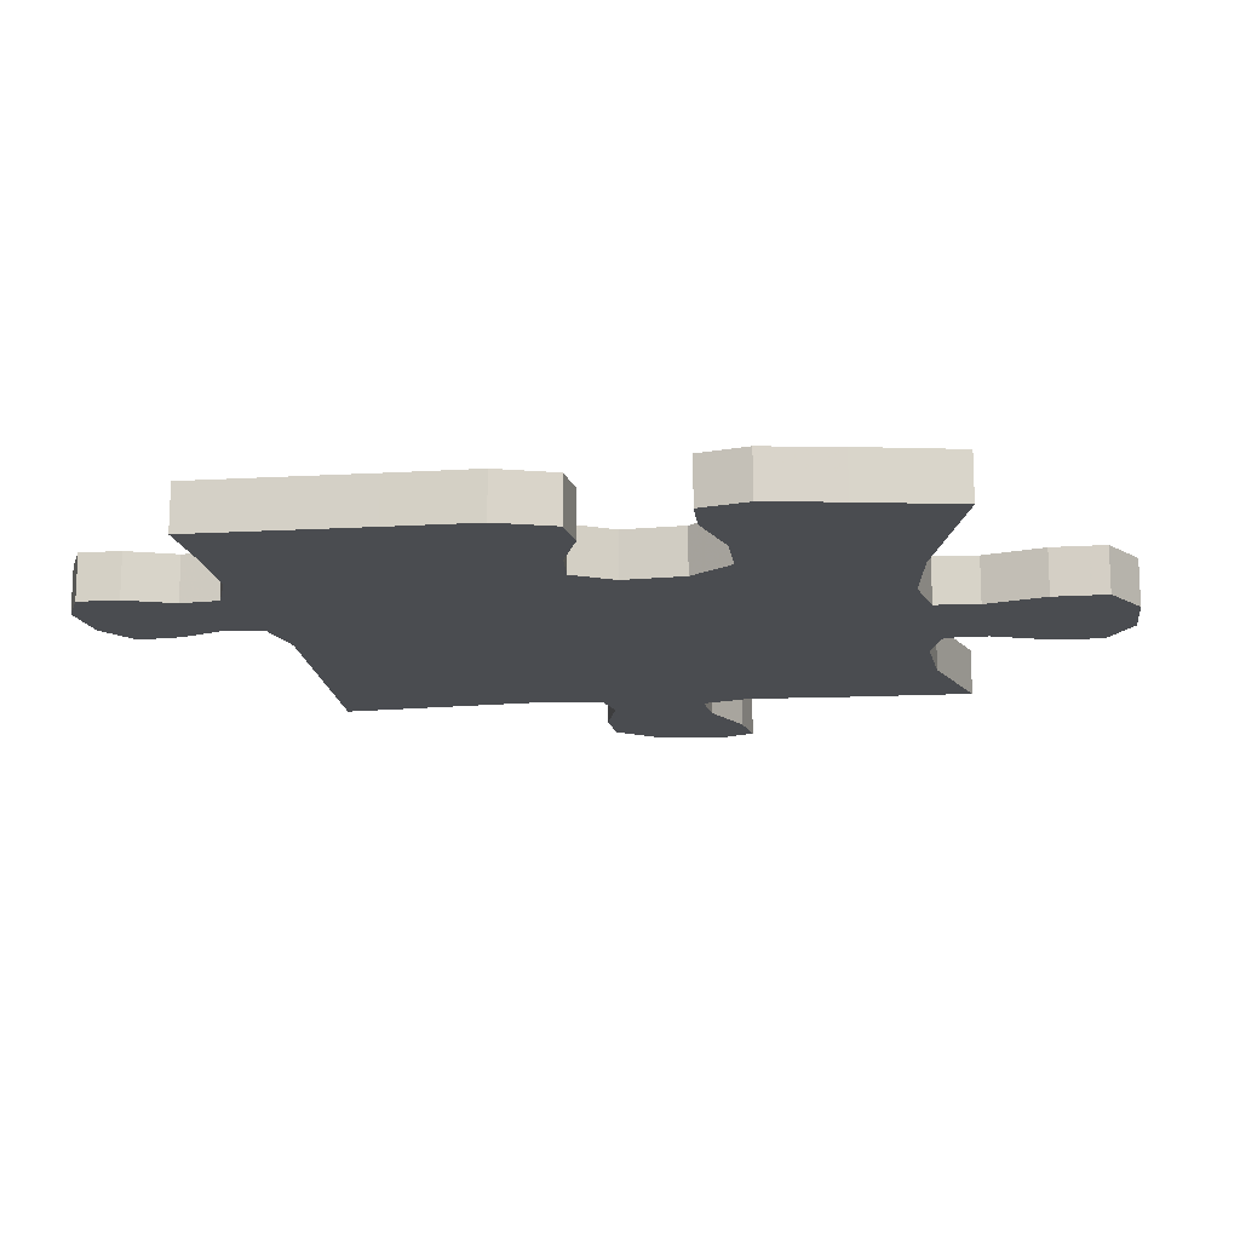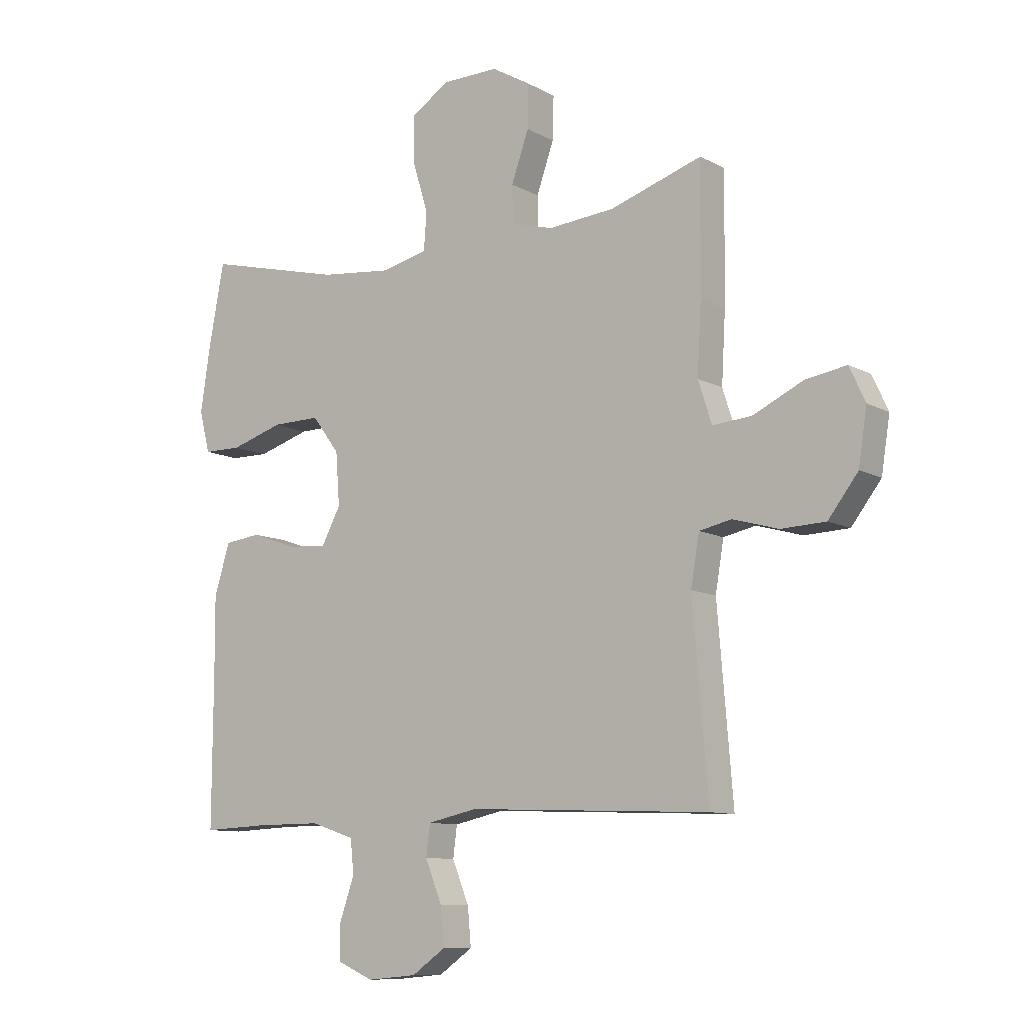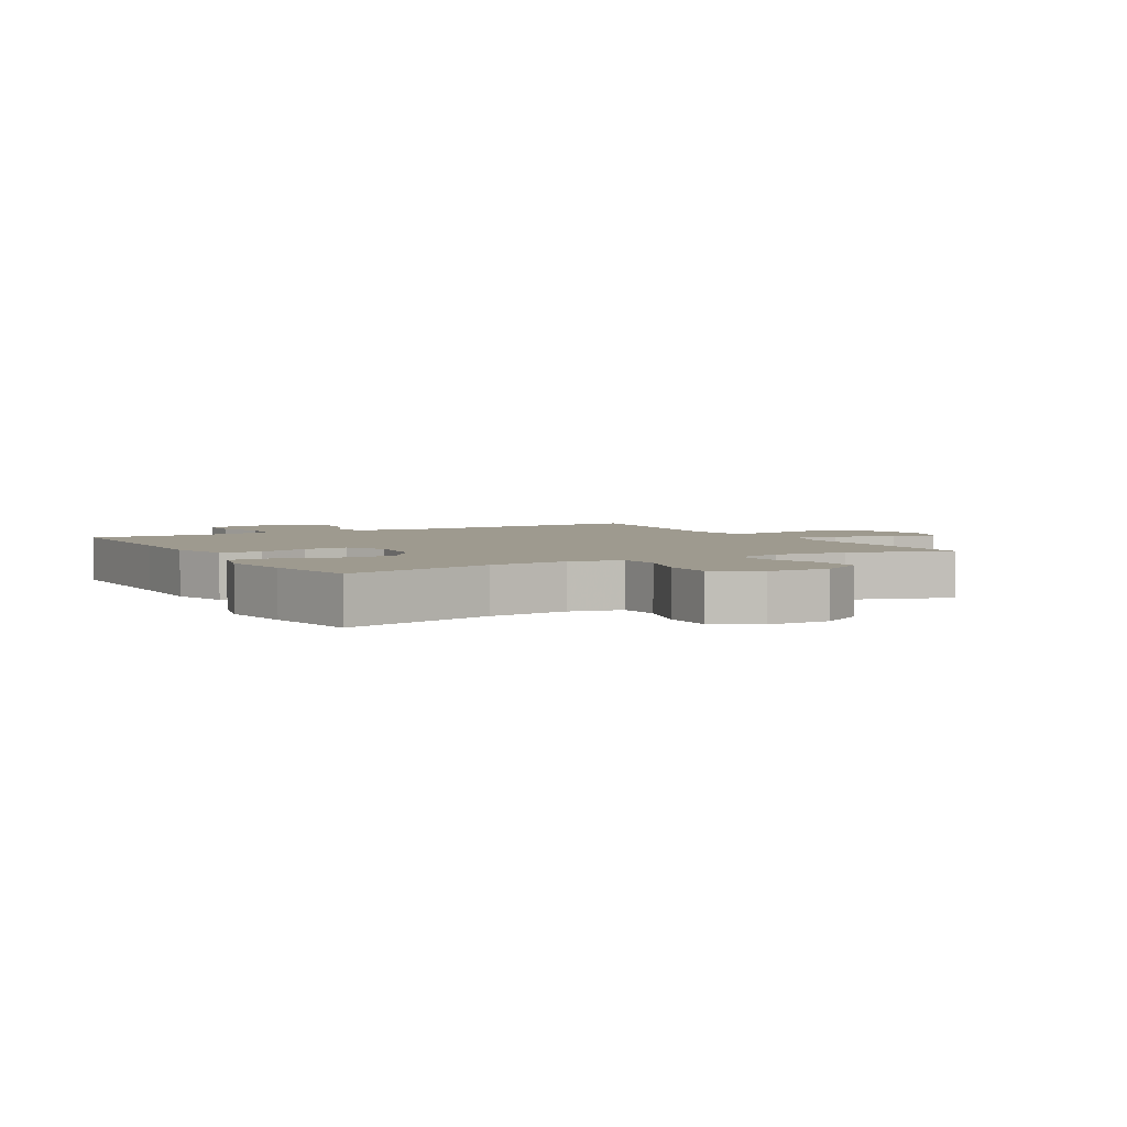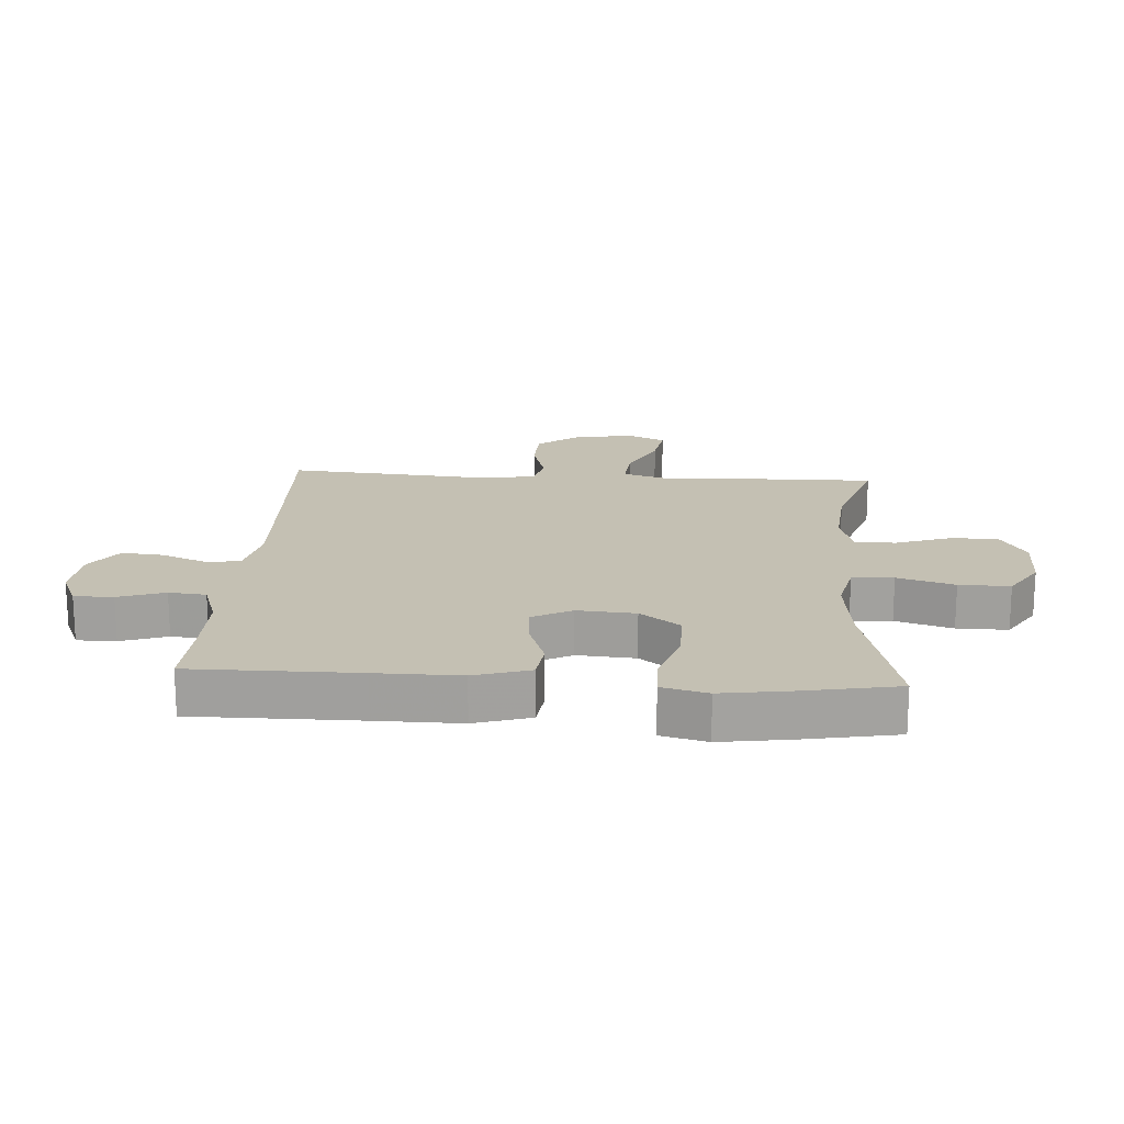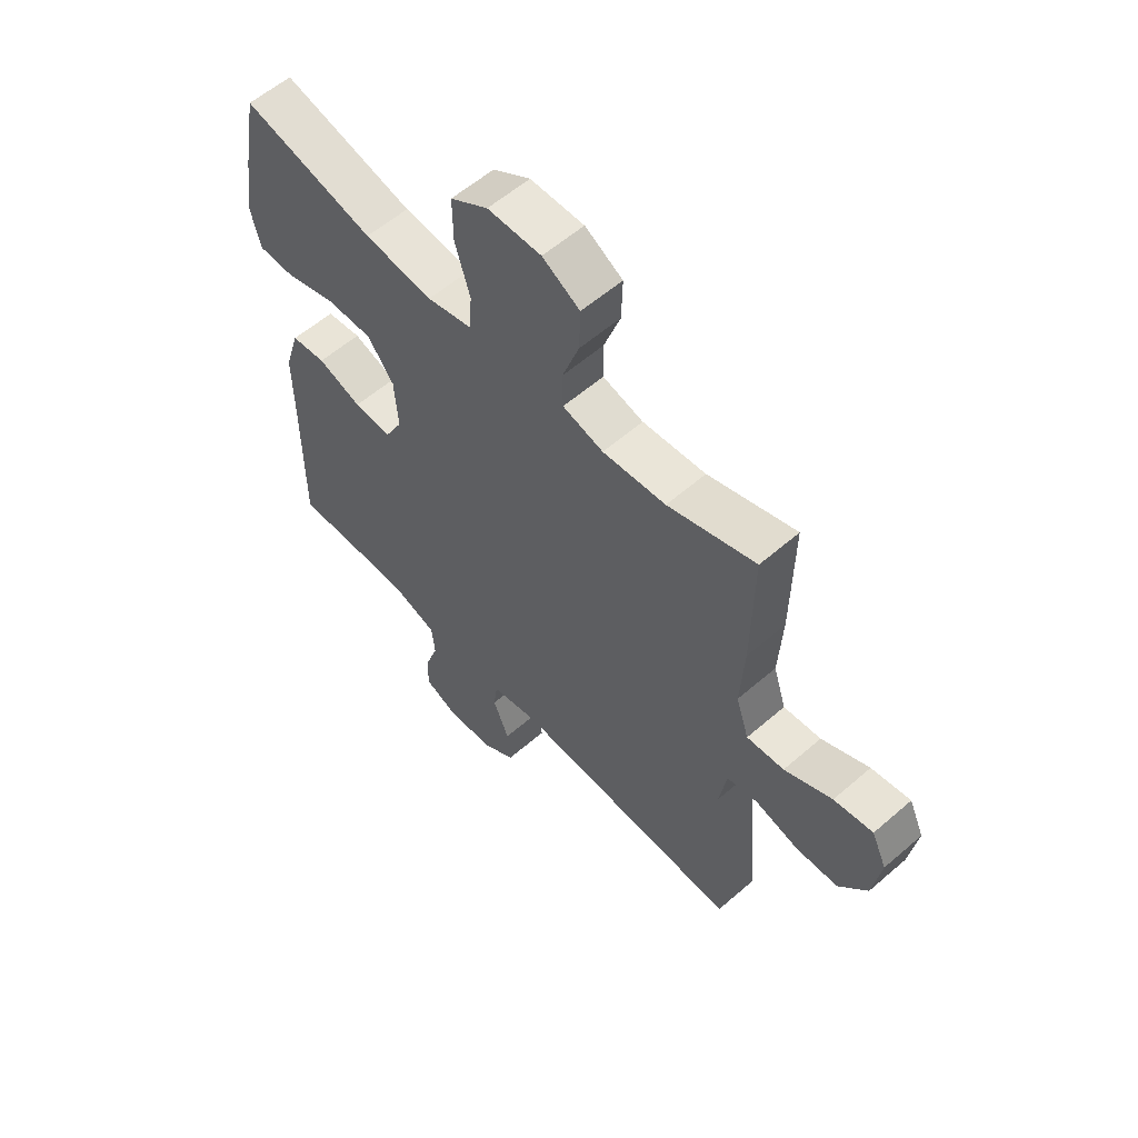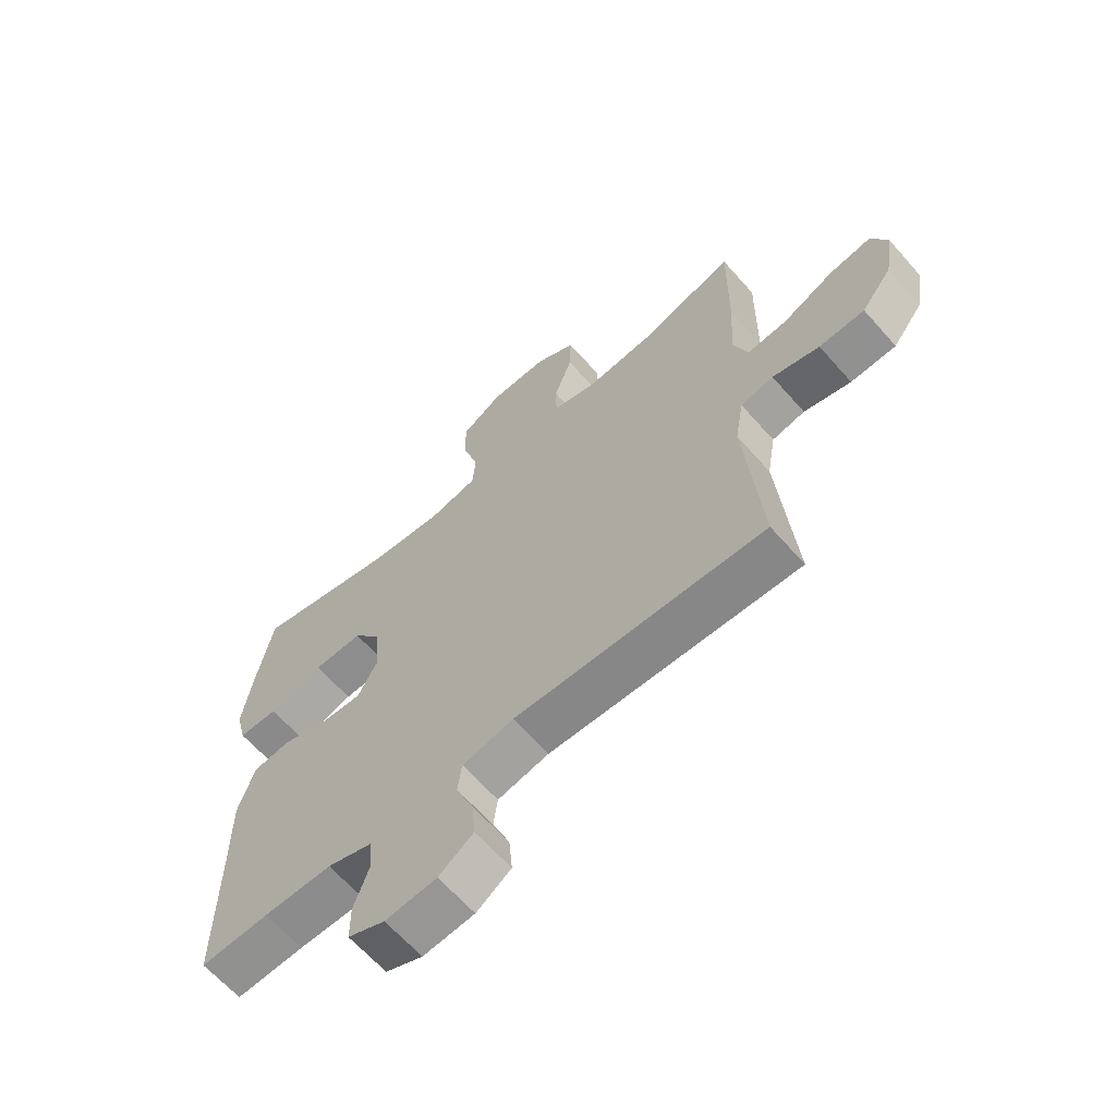
<metadata>
{"format":"obj","ext":"obj","renderer":"f3d","projection":"perspective","resolution":1024,"background":"white","views":[{"elev":-14.9,"azim":-82.8,"up":"+Y"},{"elev":-10.1,"azim":36.5,"up":"+Z"},{"elev":3.7,"azim":-29.5,"up":"+Y"},{"elev":18.0,"azim":-86.2,"up":"+Y"},{"elev":58.1,"azim":48.1,"up":"+Z"},{"elev":-64.2,"azim":41.4,"up":"+Z"}]}
</metadata>
<code>
v 0.5 0.07 0.5
v 0.497 0.07 0.274
v 0.49 0.07 0.151
v 0.514 0.07 0.076
v 0.584 0.07 0.082
v 0.673 0.07 0.124
v 0.746 0.07 0.136
v 0.774 0.07 0.075
v 0.759 0.07 -0.021
v 0.706 0.07 -0.09
v 0.627 0.07 -0.093
v 0.545 0.07 -0.07
v 0.488 0.07 -0.082
v 0.473 0.07 -0.17
v 0.5 0.07 -0.5
v 0.067 0.07 -0.482
v -0.022 0.07 -0.501
v -0.029 0.07 -0.556
v 0.001 0.07 -0.63
v 0.007 0.07 -0.697
v -0.053 0.07 -0.739
v -0.142 0.07 -0.747
v -0.206 0.07 -0.719
v -0.206 0.07 -0.656
v -0.18 0.07 -0.581
v -0.186 0.07 -0.521
v -0.264 0.07 -0.495
v -0.382 0.07 -0.495
v -0.5 0.07 -0.5
v -0.499 0.07 -0.232
v -0.5 0.07 -0.096
v -0.472 0.07 -0.006
v -0.407 0.07 0.002
v -0.325 0.07 -0.027
v -0.255 0.07 -0.032
v -0.221 0.07 0.032
v -0.228 0.07 0.126
v -0.277 0.07 0.191
v -0.363 0.07 0.19
v -0.458 0.07 0.161
v -0.526 0.07 0.162
v -0.545 0.07 0.236
v -0.528 0.07 0.35
v -0.5 0.07 0.5
v -0.254 0.07 0.439
v -0.126 0.07 0.425
v -0.042 0.07 0.444
v -0.037 0.07 0.511
v -0.065 0.07 0.603
v -0.066 0.07 0.685
v 0.004 0.07 0.729
v 0.104 0.07 0.73
v 0.174 0.07 0.689
v 0.172 0.07 0.612
v 0.141 0.07 0.524
v 0.142 0.07 0.458
v 0.218 0.07 0.437
v 0.336 0.07 0.447
v 0.5 0 0.5
v 0.497 0 0.274
v 0.49 0 0.151
v 0.514 0 0.076
v 0.584 0 0.082
v 0.673 0 0.124
v 0.746 0 0.136
v 0.774 0 0.075
v 0.759 0 -0.021
v 0.706 0 -0.09
v 0.627 0 -0.093
v 0.545 0 -0.07
v 0.488 0 -0.082
v 0.473 0 -0.17
v 0.5 0 -0.5
v 0.067 0 -0.482
v -0.022 0 -0.501
v -0.029 0 -0.556
v 0.001 0 -0.63
v 0.007 0 -0.697
v -0.053 0 -0.739
v -0.142 0 -0.747
v -0.206 0 -0.719
v -0.206 0 -0.656
v -0.18 0 -0.581
v -0.186 0 -0.521
v -0.264 0 -0.495
v -0.382 0 -0.495
v -0.5 0 -0.5
v -0.499 0 -0.232
v -0.5 0 -0.096
v -0.472 0 -0.006
v -0.407 0 0.002
v -0.325 0 -0.027
v -0.255 0 -0.032
v -0.221 0 0.032
v -0.228 0 0.126
v -0.277 0 0.191
v -0.363 0 0.19
v -0.458 0 0.161
v -0.526 0 0.162
v -0.545 0 0.236
v -0.528 0 0.35
v -0.5 0 0.5
v -0.254 0 0.439
v -0.126 0 0.425
v -0.042 0 0.444
v -0.037 0 0.511
v -0.065 0 0.603
v -0.066 0 0.685
v 0.004 0 0.729
v 0.104 0 0.73
v 0.174 0 0.689
v 0.172 0 0.612
v 0.141 0 0.524
v 0.142 0 0.458
v 0.218 0 0.437
v 0.336 0 0.447
f 52 53 54 55
f 52 55 56
f 51 52 56
f 48 49 50 51
f 47 48 51 56
f 46 47 56 57
f 42 43 44 45
f 42 45 46
f 39 40 41 42
f 38 39 42 46
f 37 38 46 57
f 31 32 33 34
f 30 31 34 35
f 28 29 30 35
f 27 28 35 36
f 22 23 24 25
f 22 25 26
f 21 22 26
f 18 19 20 21
f 17 18 21 26
f 16 17 26 27
f 14 15 16
f 13 14 16 27
f 9 10 11 12
f 9 12 13
f 8 9 13
f 5 6 7 8
f 4 5 8 13
f 3 4 13 27
f 58 1 2 3
f 36 37 57 58
f 3 27 36 58
f 113 112 111 110
f 114 113 110
f 114 110 109
f 109 108 107 106
f 114 109 106 105
f 115 114 105 104
f 103 102 101 100
f 104 103 100
f 100 99 98 97
f 104 100 97 96
f 115 104 96 95
f 92 91 90 89
f 93 92 89 88
f 93 88 87 86
f 94 93 86 85
f 83 82 81 80
f 84 83 80
f 84 80 79
f 79 78 77 76
f 84 79 76 75
f 85 84 75 74
f 74 73 72
f 85 74 72 71
f 70 69 68 67
f 71 70 67
f 71 67 66
f 66 65 64 63
f 71 66 63 62
f 85 71 62 61
f 61 60 59 116
f 116 115 95 94
f 116 94 85 61
f 1 59 60 2
f 2 60 61 3
f 3 61 62 4
f 4 62 63 5
f 5 63 64 6
f 6 64 65 7
f 7 65 66 8
f 8 66 67 9
f 9 67 68 10
f 10 68 69 11
f 11 69 70 12
f 12 70 71 13
f 13 71 72 14
f 14 72 73 15
f 15 73 74 16
f 16 74 75 17
f 17 75 76 18
f 18 76 77 19
f 19 77 78 20
f 20 78 79 21
f 21 79 80 22
f 22 80 81 23
f 23 81 82 24
f 24 82 83 25
f 25 83 84 26
f 26 84 85 27
f 27 85 86 28
f 28 86 87 29
f 29 87 88 30
f 30 88 89 31
f 31 89 90 32
f 32 90 91 33
f 33 91 92 34
f 34 92 93 35
f 35 93 94 36
f 36 94 95 37
f 37 95 96 38
f 38 96 97 39
f 39 97 98 40
f 40 98 99 41
f 41 99 100 42
f 42 100 101 43
f 43 101 102 44
f 44 102 103 45
f 45 103 104 46
f 46 104 105 47
f 47 105 106 48
f 48 106 107 49
f 49 107 108 50
f 50 108 109 51
f 51 109 110 52
f 52 110 111 53
f 53 111 112 54
f 54 112 113 55
f 55 113 114 56
f 56 114 115 57
f 57 115 116 58
f 58 116 59 1

</code>
